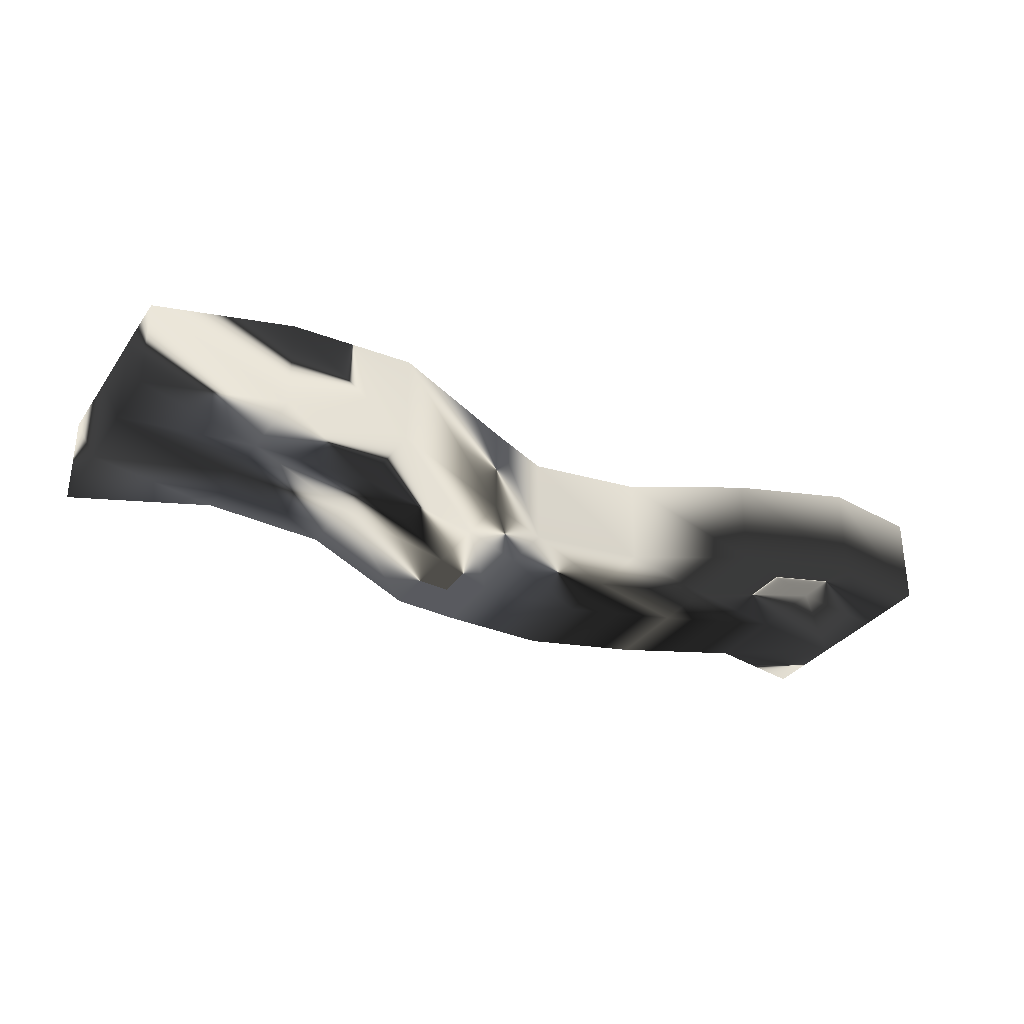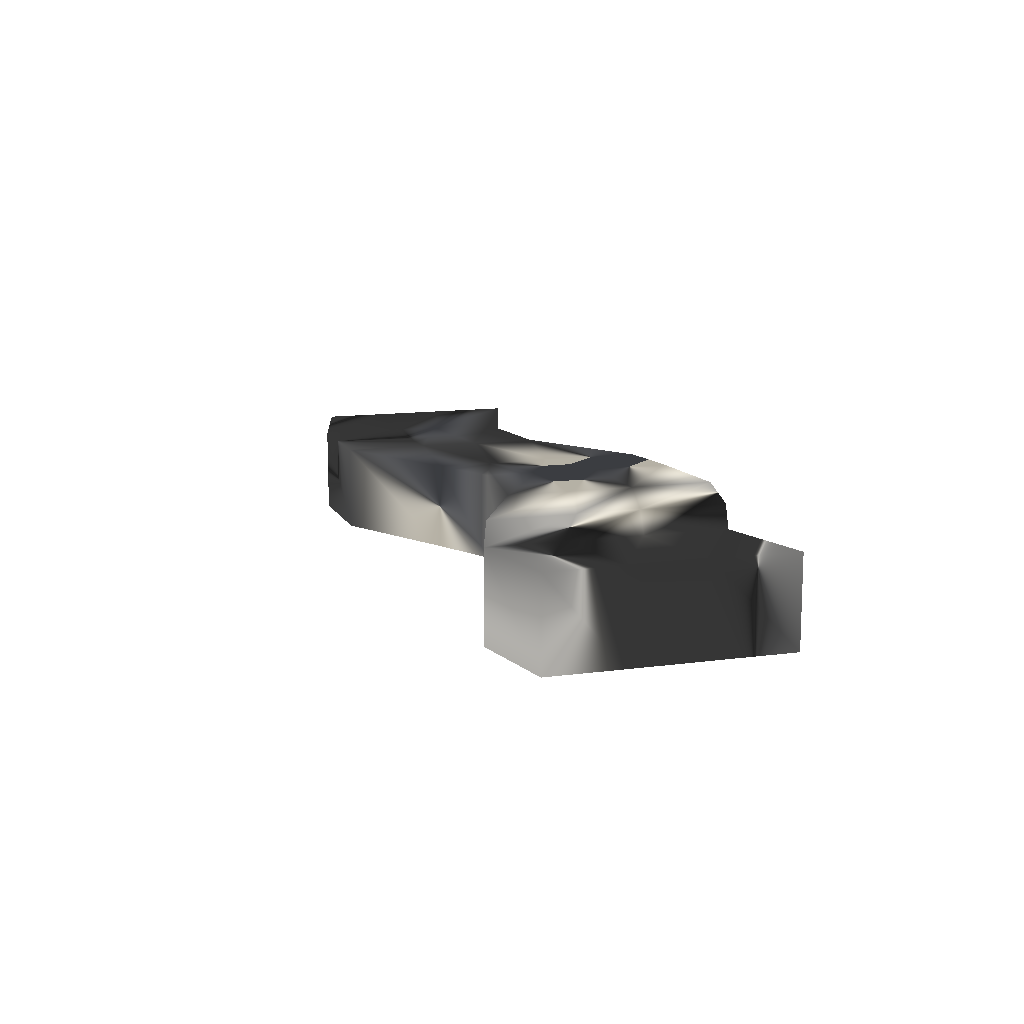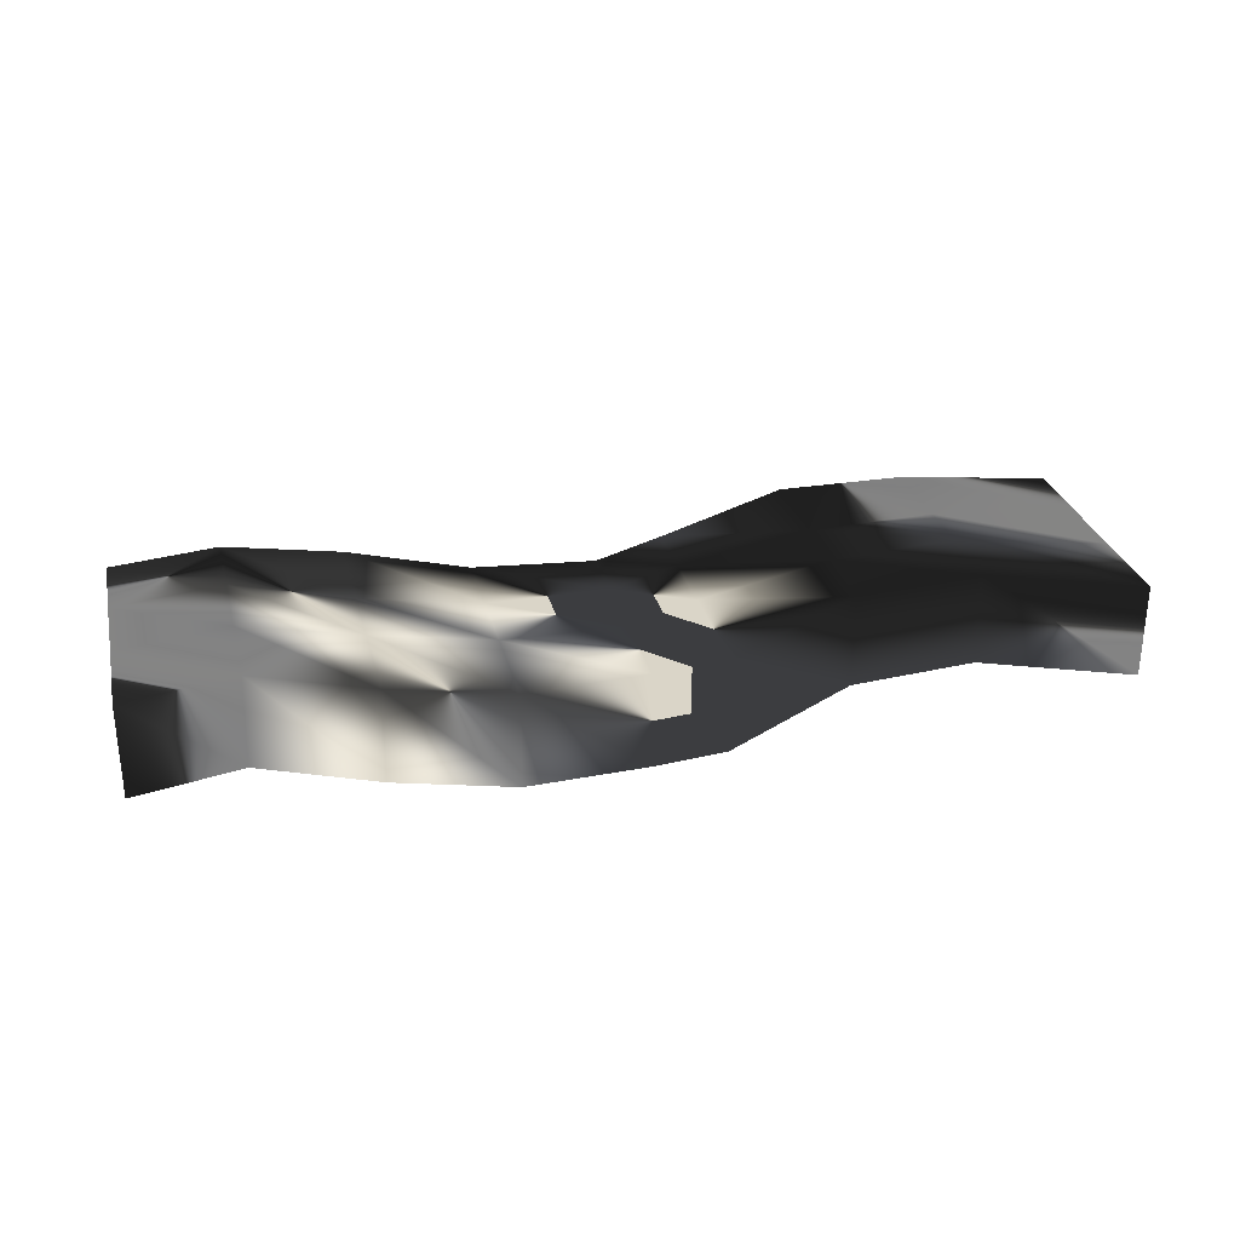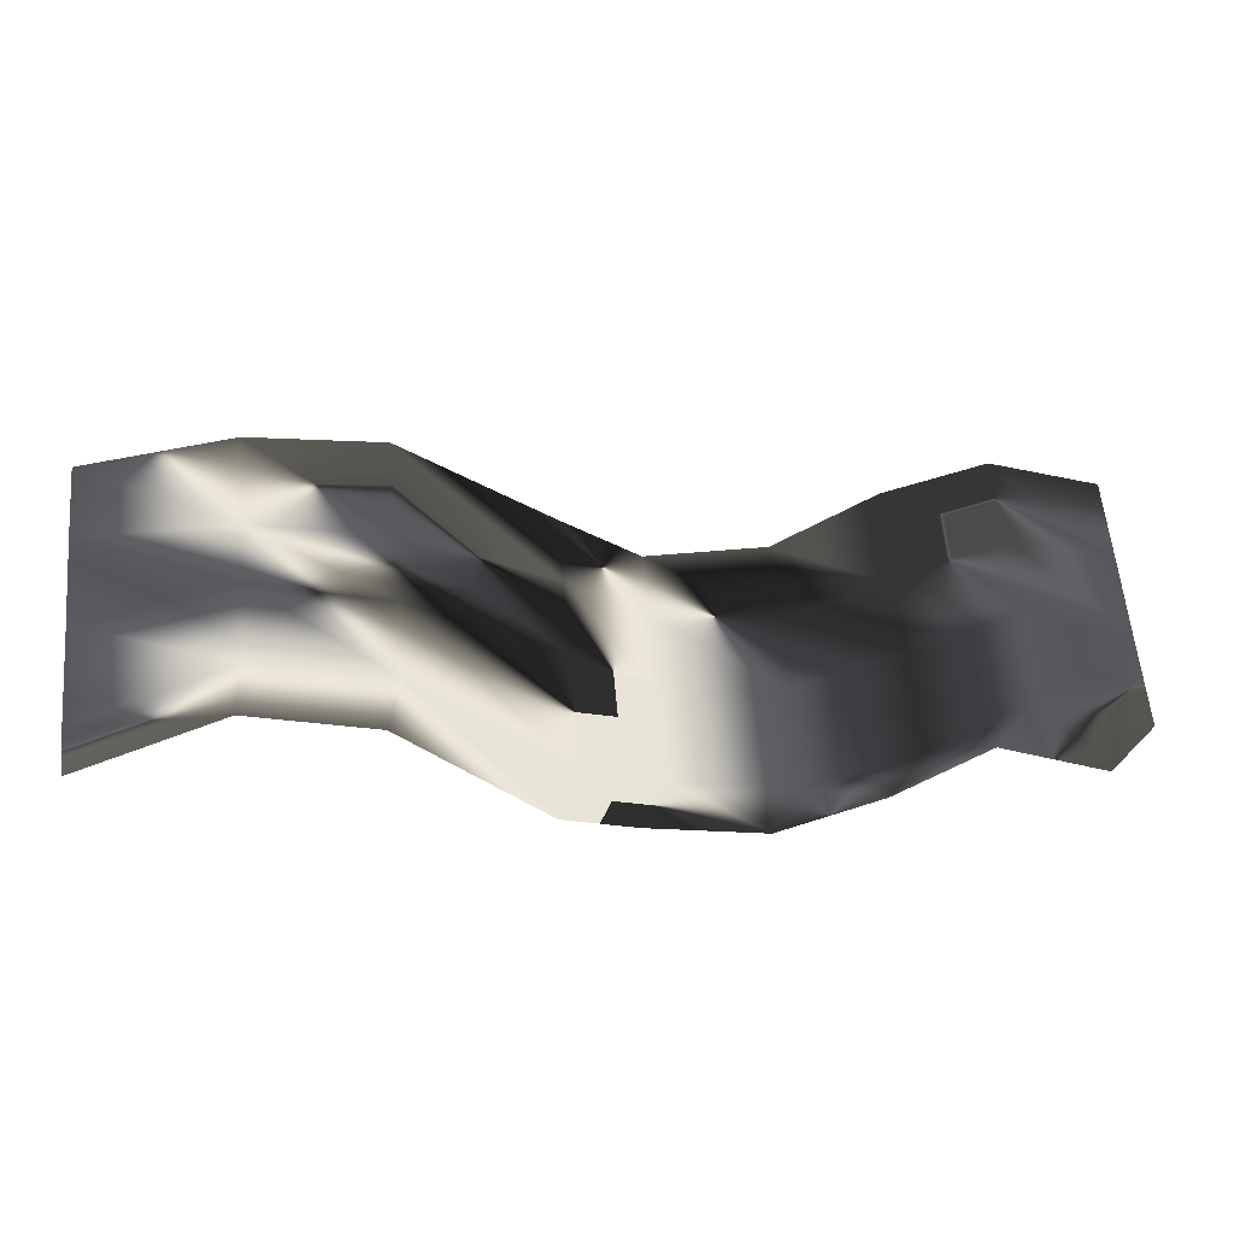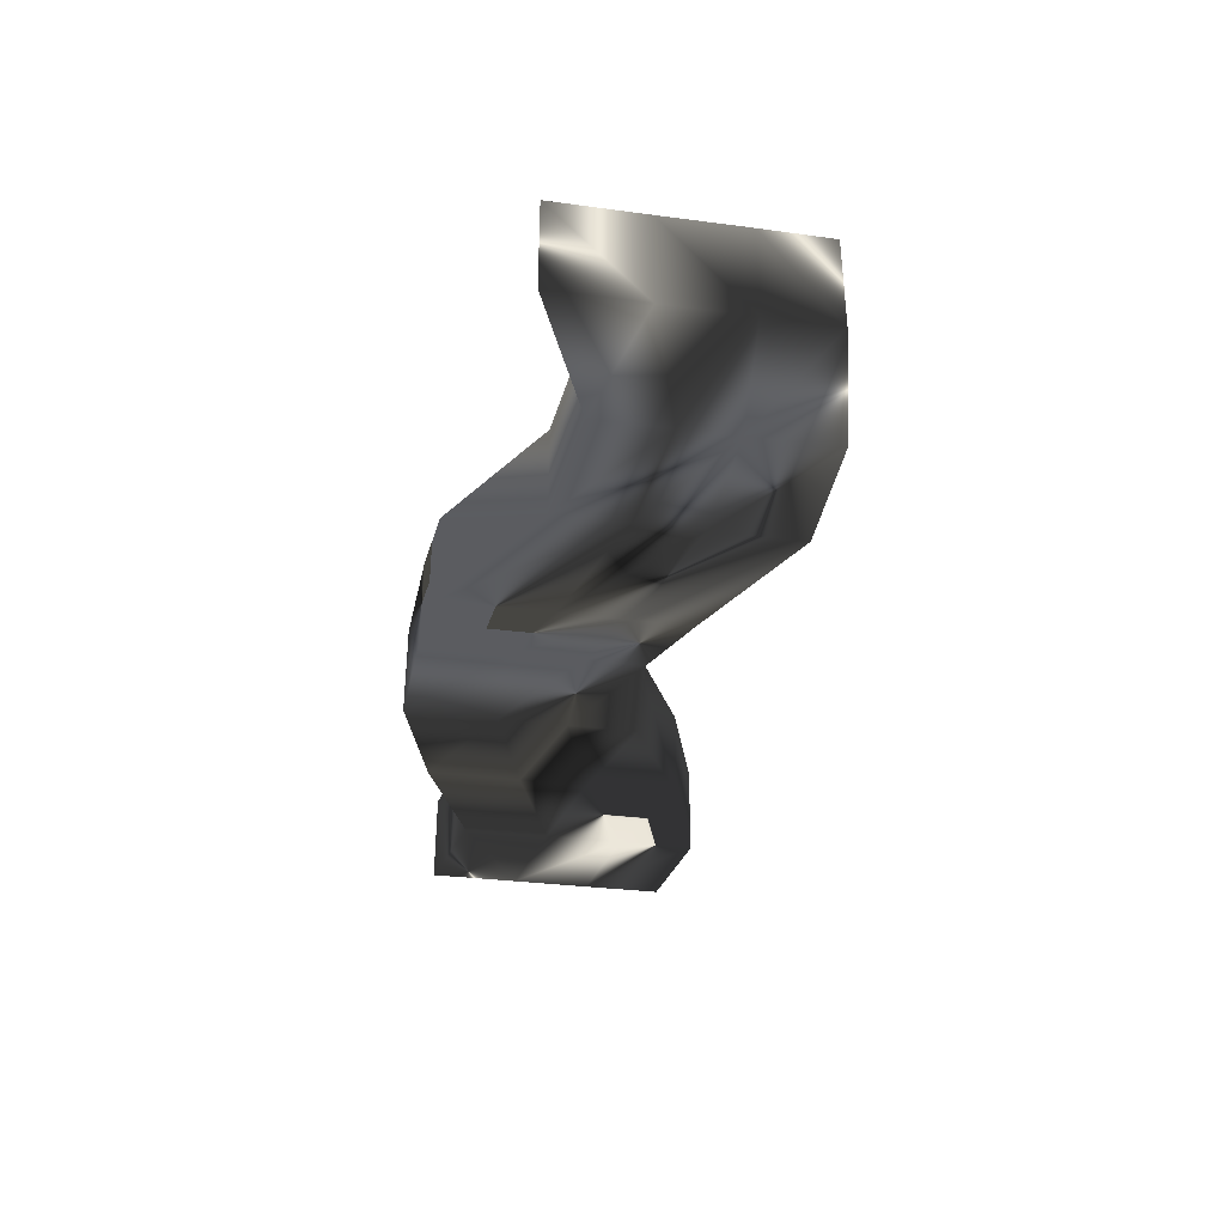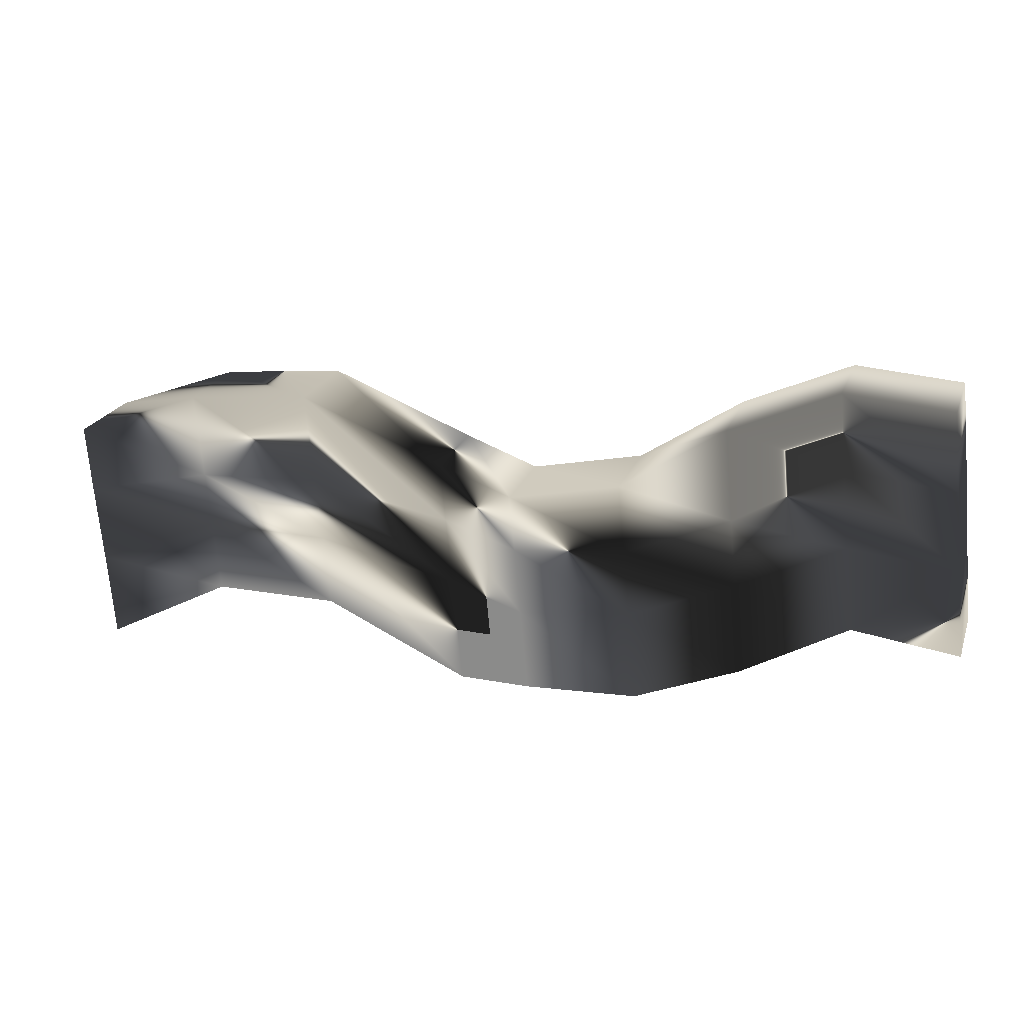
<metadata>
{"format":"obj","ext":"obj","renderer":"f3d","projection":"perspective","resolution":1024,"background":"white","views":[{"elev":-31.9,"azim":-34.1,"up":"+Y"},{"elev":11.8,"azim":66.1,"up":"+Y"},{"elev":29.3,"azim":161.0,"up":"+Y"},{"elev":-29.6,"azim":-12.5,"up":"+Z"},{"elev":-35.3,"azim":-105.0,"up":"+Y"},{"elev":21.9,"azim":17.2,"up":"+Z"}]}
</metadata>
<code>
g bacon02
v -42.76 20 5.305
v -45.88 0 38.56
v -13.17 0 13.28
v 1.551 20 20.34
v 71.34 20 50.81
v 25.84 20 25.61
v 48.37 20 40.54
v 94.15 20 49.1
v 99.53 20 -3.809
v -9.611 20 -24.72
v -70.13 20 5.469
v -71.25 0 17.43
v -72.97 0 35.8
v -41.31 20 -10.17
v -42.76 0 5.305
v -68.66 20 -10.16
v -97.16 20 -25.23
v -101.5 20 25.22
v -44.05 20 19.07
v -45.88 20 38.56
v -13.17 20 13.28
v 1.551 0 20.34
v 25.84 0 25.61
v 99.53 0 -3.809
v 48.37 0 40.54
v 71.34 0 50.81
v 94.15 0 49.1
v -72.97 20 35.8
v 76.61 0 -0.8291
v -71.25 20 17.43
v -68.66 0 -10.16
v -9.611 0 -24.72
v -41.31 0 -10.17
v -97.16 0 -25.23
v -101.5 0 25.22
v -44.05 0 19.07
v 97.56 20 15.28
v -98.74 20 -6.424
v 97.56 0 15.28
v -98.74 0 -6.424
v 95.91 20 32.31
v -100.3 20 10.75
v 95.91 0 32.31
v -100.3 0 10.75
v 76.2 20 -1.068
v -70.13 0 5.469
v 74.47 20 17.45
v 74.47 0 17.45
v 72.87 20 34.44
v 72.87 0 34.44
v 53.49 20 -14.04
v 53.49 0 -14.04
v 51.61 20 5.966
v 51.61 0 5.966
v 50.24 20 20.65
v 50.24 0 20.65
v 30.45 20 -23.62
v 30.45 0 -23.62
v 28.62 20 -4.017
v 28.62 0 -4.017
v 27.25 20 10.63
v 27.25 0 10.63
v 5.79 20 -24.9
v 5.79 0 -24.9
v 4.096 20 -6.823
v 4.096 0 -6.823
v 2.705 20 8.028
v 2.705 0 8.028
v -14.37 20 26.12
v -14.37 0 26.12
v -11.78 20 -1.542
v -11.78 0 -1.542
f 13 28 18
f 2 20 28
f 70 69 20
f 70 3 68
f 23 6 4
f 25 7 6
f 26 5 7
f 27 8 5
f 43 41 8
f 29 45 9
f 3 70 2
f 58 57 51
f 32 10 63
f 33 14 10
f 31 16 14
f 34 17 16
f 40 38 17
f 1 14 16
f 24 9 37
f 52 51 45
f 41 37 47
f 56 54 48
f 36 2 13
f 37 9 45
f 44 40 46
f 62 60 54
f 44 42 38
f 40 34 31
f 29 24 39
f 39 37 41
f 35 44 12
f 53 55 49
f 51 53 47
f 35 18 42
f 20 19 30
f 59 61 55
f 42 18 28
f 54 52 29
f 5 8 41
f 68 66 60
f 55 7 5
f 57 59 53
f 71 21 67
f 57 58 64
f 19 20 69
f 39 43 50
f 60 58 52
f 43 27 26
f 3 72 66
f 63 65 59
f 25 56 50
f 61 59 65
f 22 4 69
f 17 38 11
f 66 64 58
f 10 71 65
f 61 6 7
f 38 42 30
f 36 15 72
f 23 62 56
f 67 4 6
f 46 31 33
f 72 32 64
f 21 71 1
f 14 1 71
f 22 68 62
f 15 33 32
f 21 69 4
f 12 46 15
f 19 1 11
f 35 13 18
f 13 2 28
f 2 70 20
f 22 70 68
f 22 23 4
f 23 25 6
f 25 26 7
f 26 27 5
f 27 43 8
f 24 29 9
f 36 3 2
f 52 58 51
f 64 32 63
f 32 33 10
f 33 31 14
f 31 34 16
f 34 40 17
f 11 1 16
f 39 24 37
f 29 52 45
f 49 41 47
f 50 56 48
f 12 36 13
f 47 37 45
f 12 44 46
f 56 62 54
f 40 44 38
f 46 40 31
f 48 29 39
f 43 39 41
f 13 35 12
f 47 53 49
f 45 51 47
f 44 35 42
f 28 20 30
f 53 59 55
f 30 42 28
f 48 54 29
f 49 5 41
f 62 68 60
f 49 55 5
f 51 57 53
f 65 71 67
f 63 57 64
f 21 19 69
f 48 39 50
f 54 60 52
f 50 43 26
f 68 3 66
f 57 63 59
f 26 25 50
f 67 61 65
f 70 22 69
f 16 17 11
f 60 66 58
f 63 10 65
f 55 61 7
f 11 38 30
f 3 36 72
f 25 23 56
f 61 67 6
f 15 46 33
f 66 72 64
f 19 21 1
f 10 14 71
f 23 22 62
f 72 15 32
f 67 21 4
f 36 12 15
f 30 19 11

</code>
